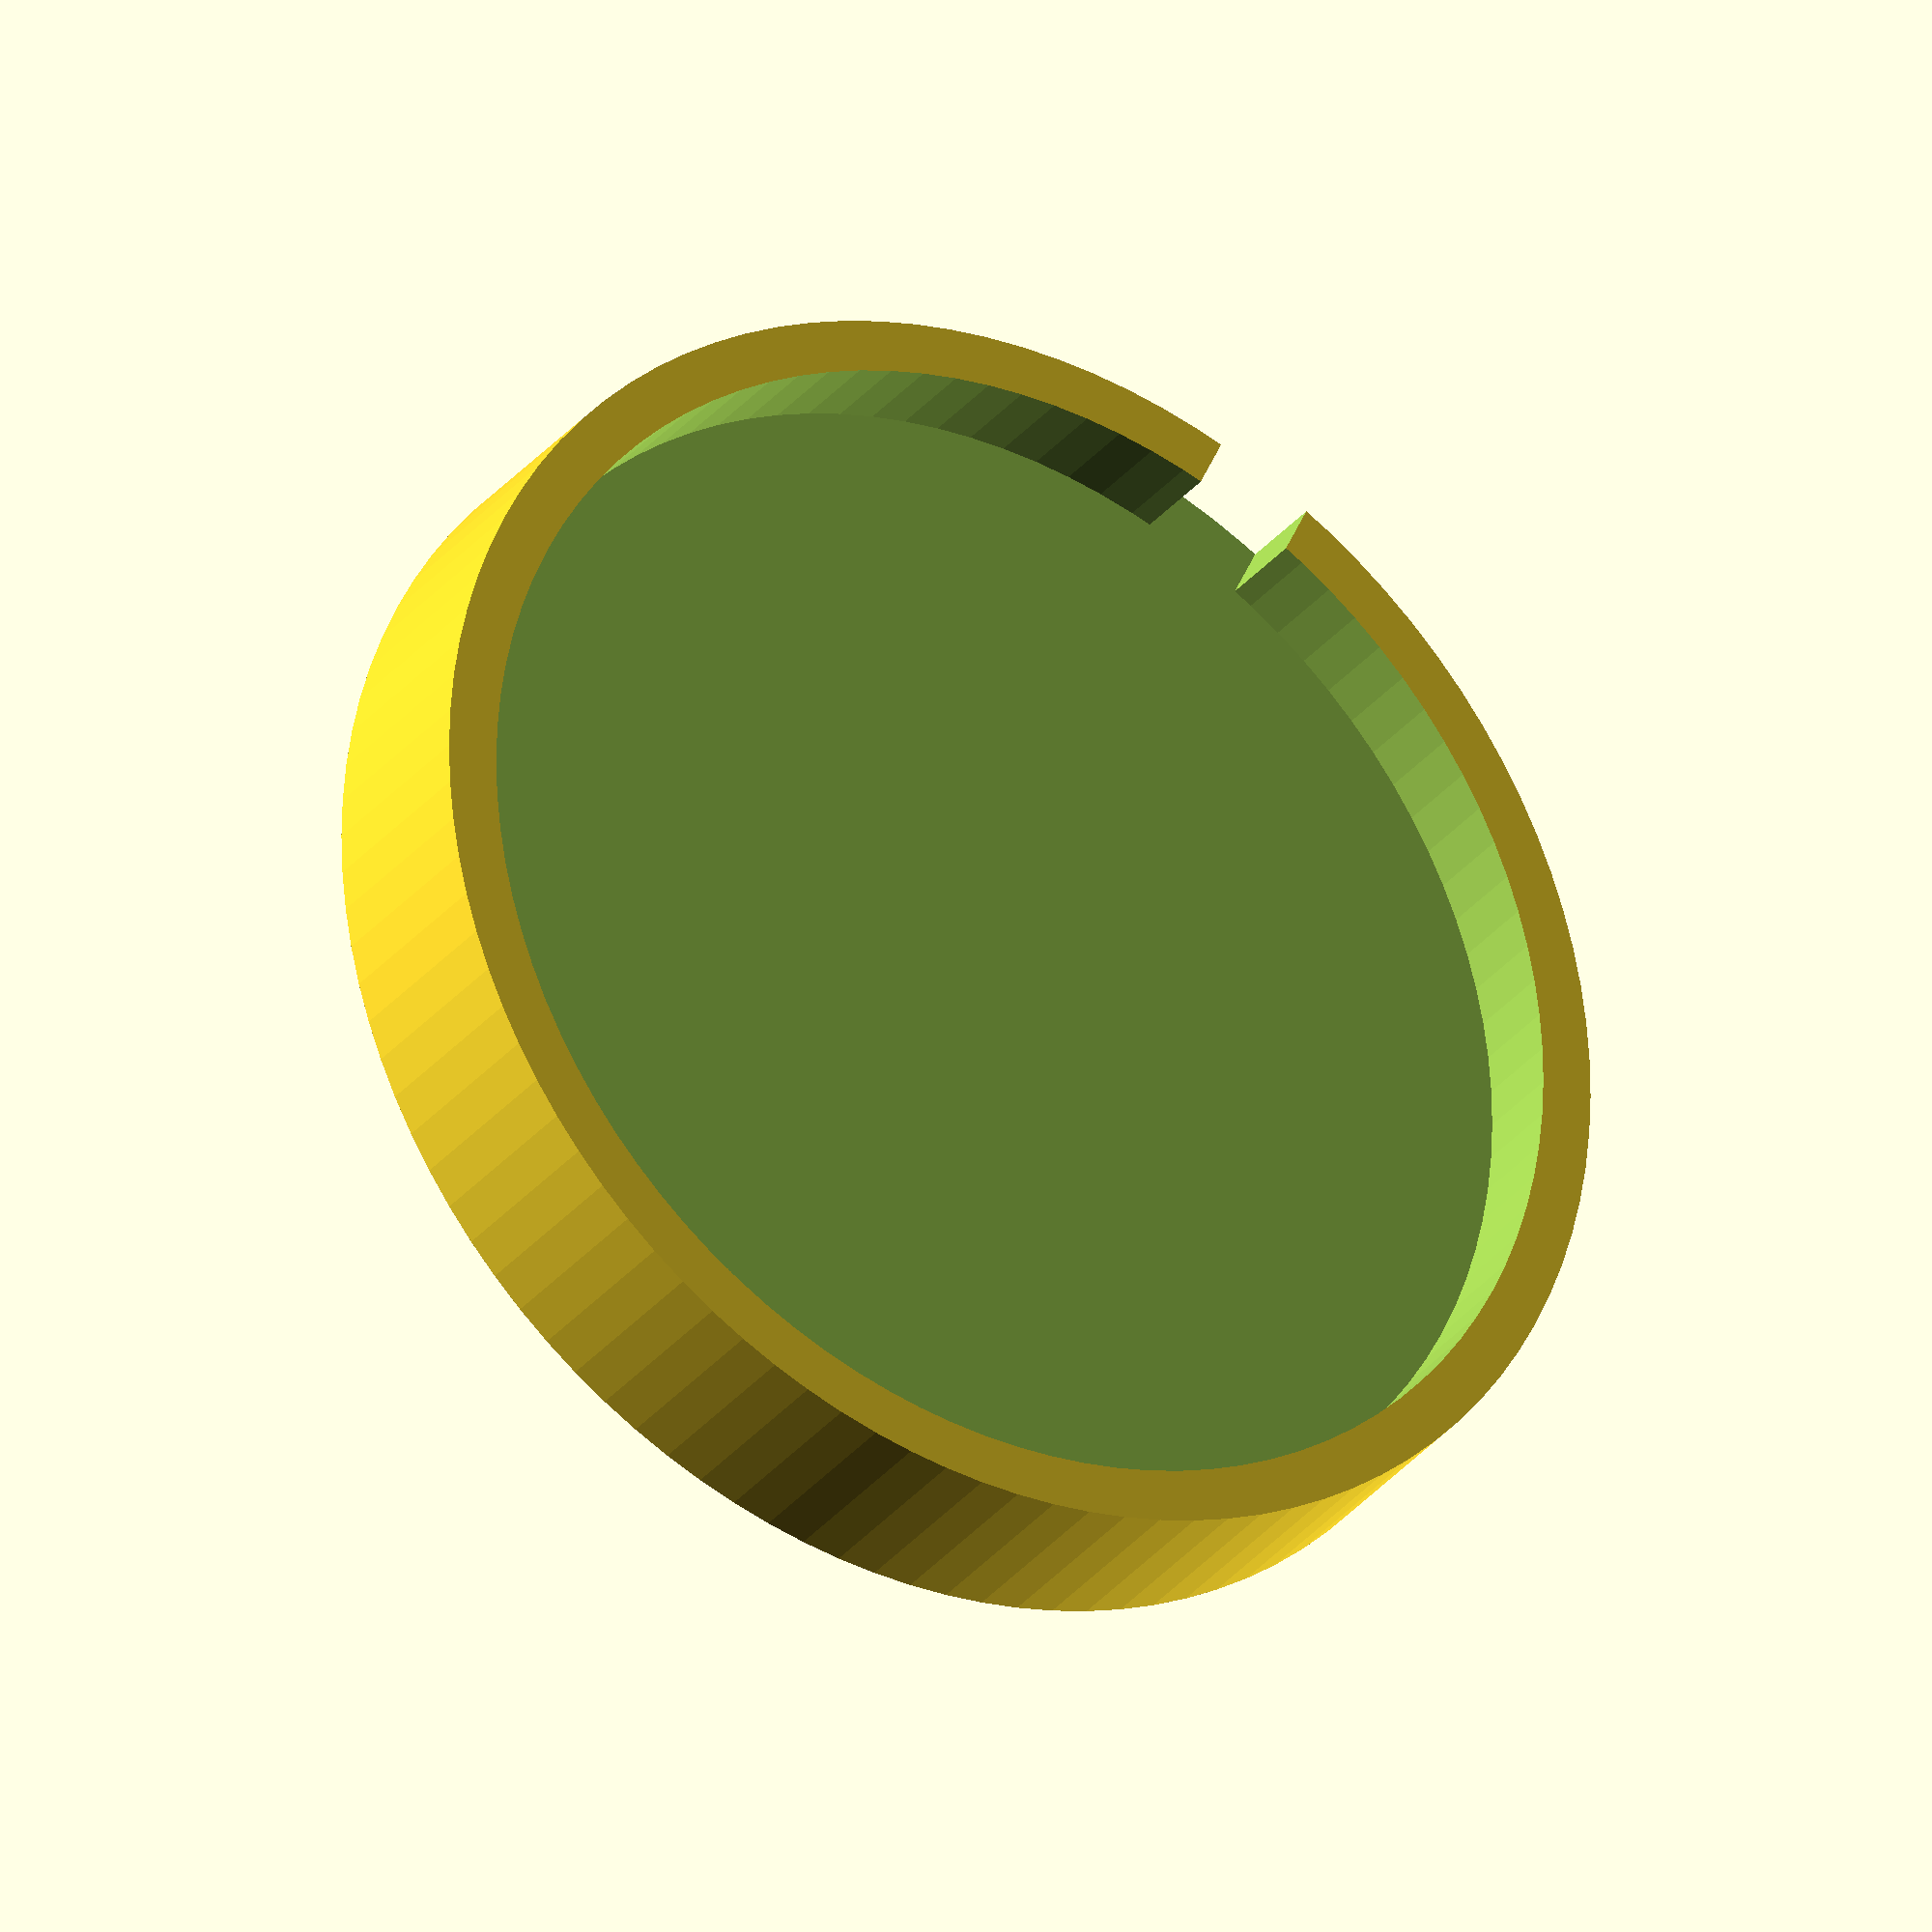
<openscad>
$fn = 100;
difference()
{
  translate(v = [0, 0, -2.5])
  {
    cylinder(h = 9.5, r = 30.25, center = true);
  }
  cylinder(h = 4.53, r = 27.75, center = true);
  translate(v = [0, 27.75, 0])
  {
    cube(size = [5, 10, 4.53], center = true);
  }
}

</openscad>
<views>
elev=30.4 azim=25.4 roll=329.0 proj=o view=wireframe
</views>
